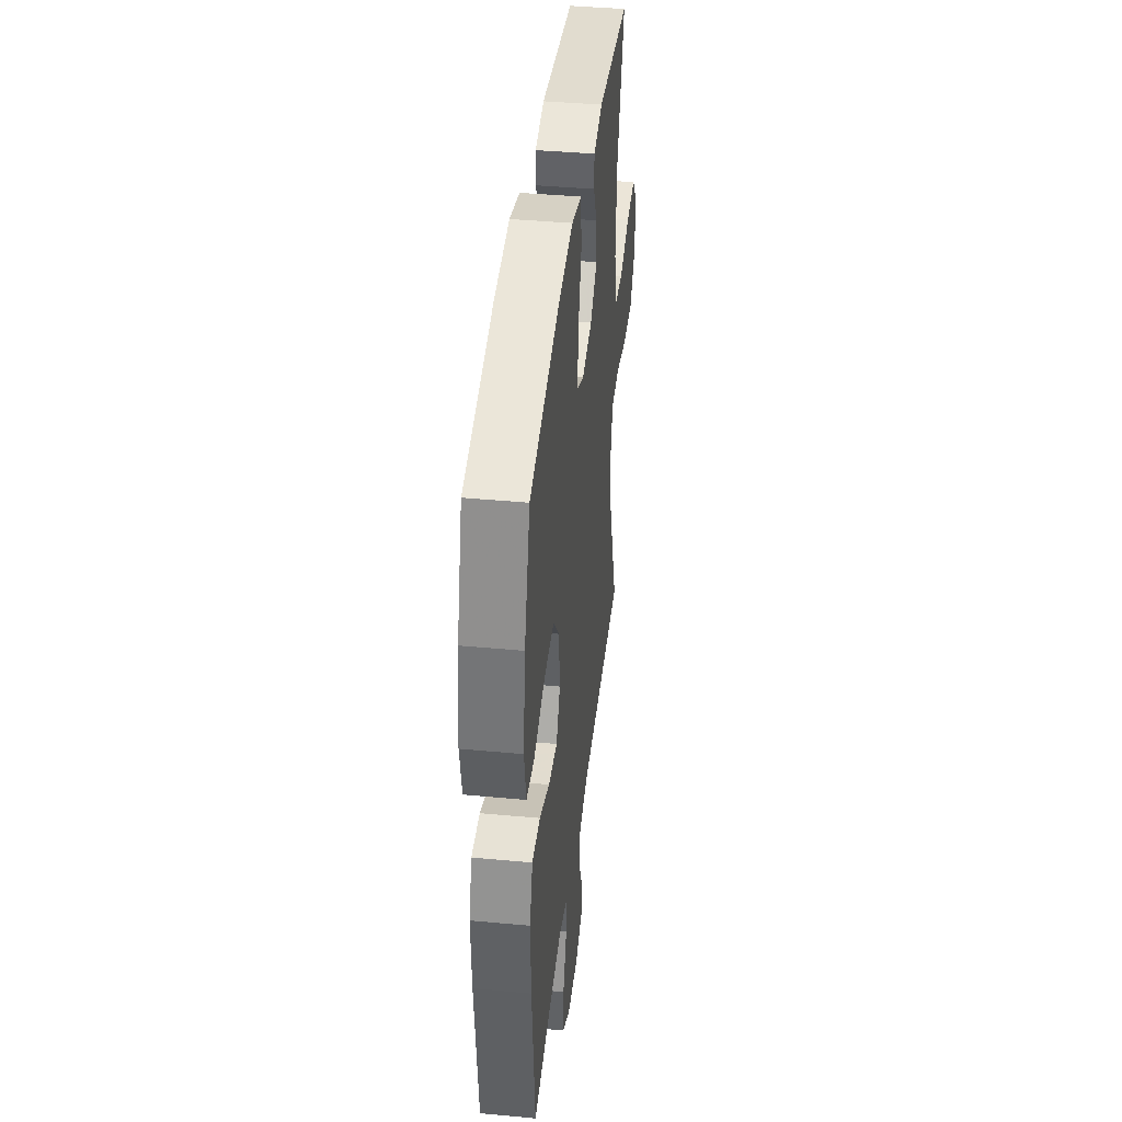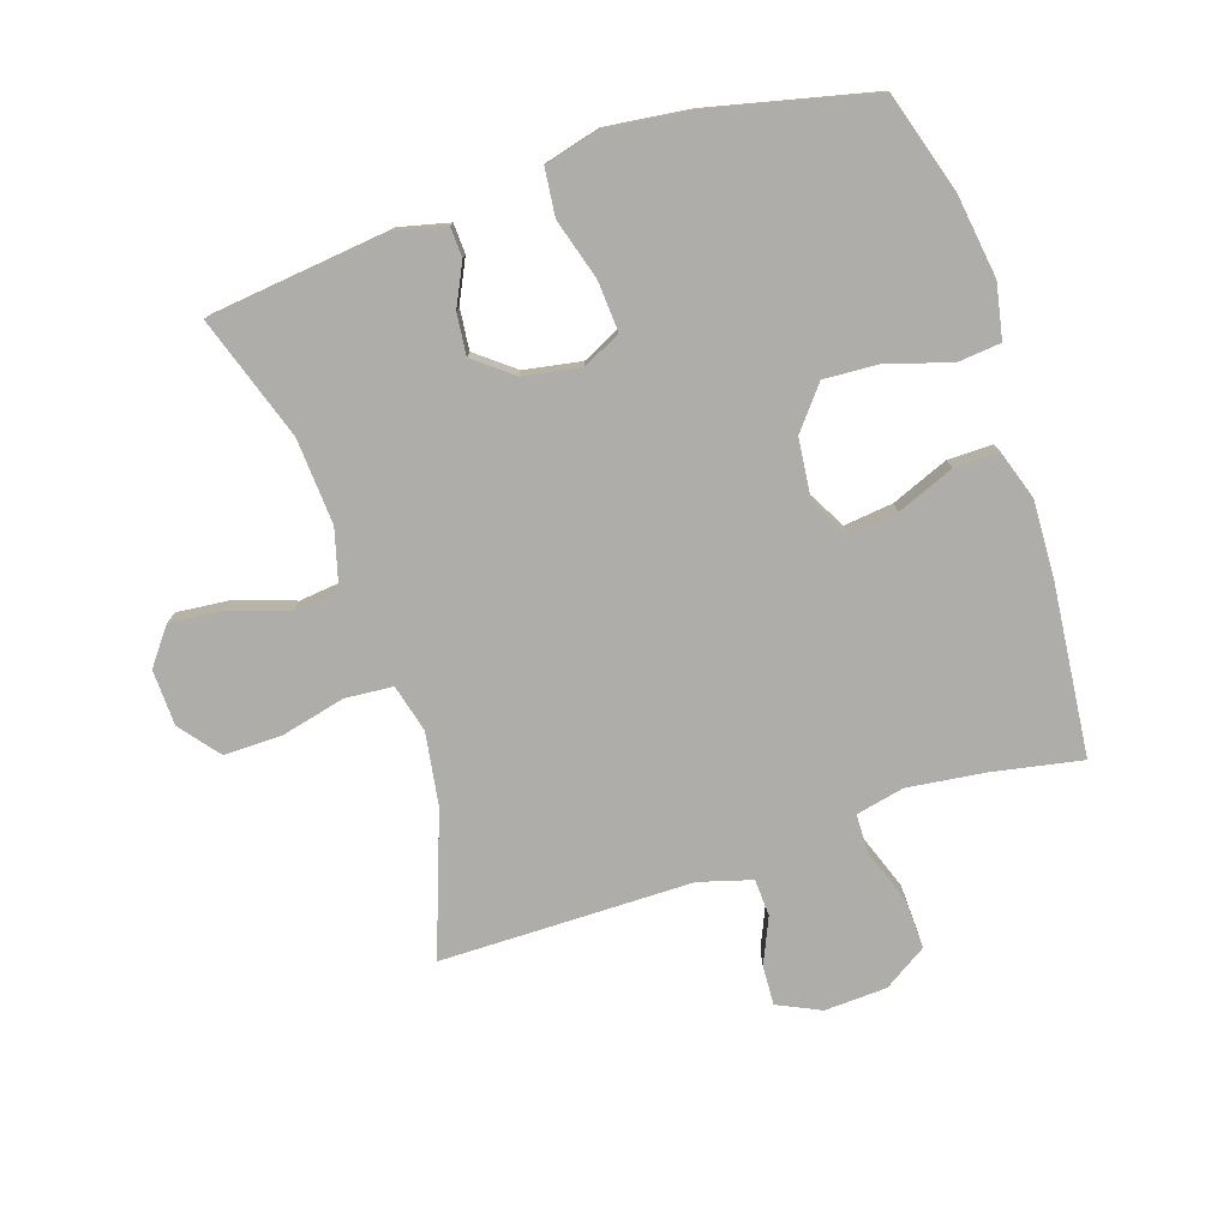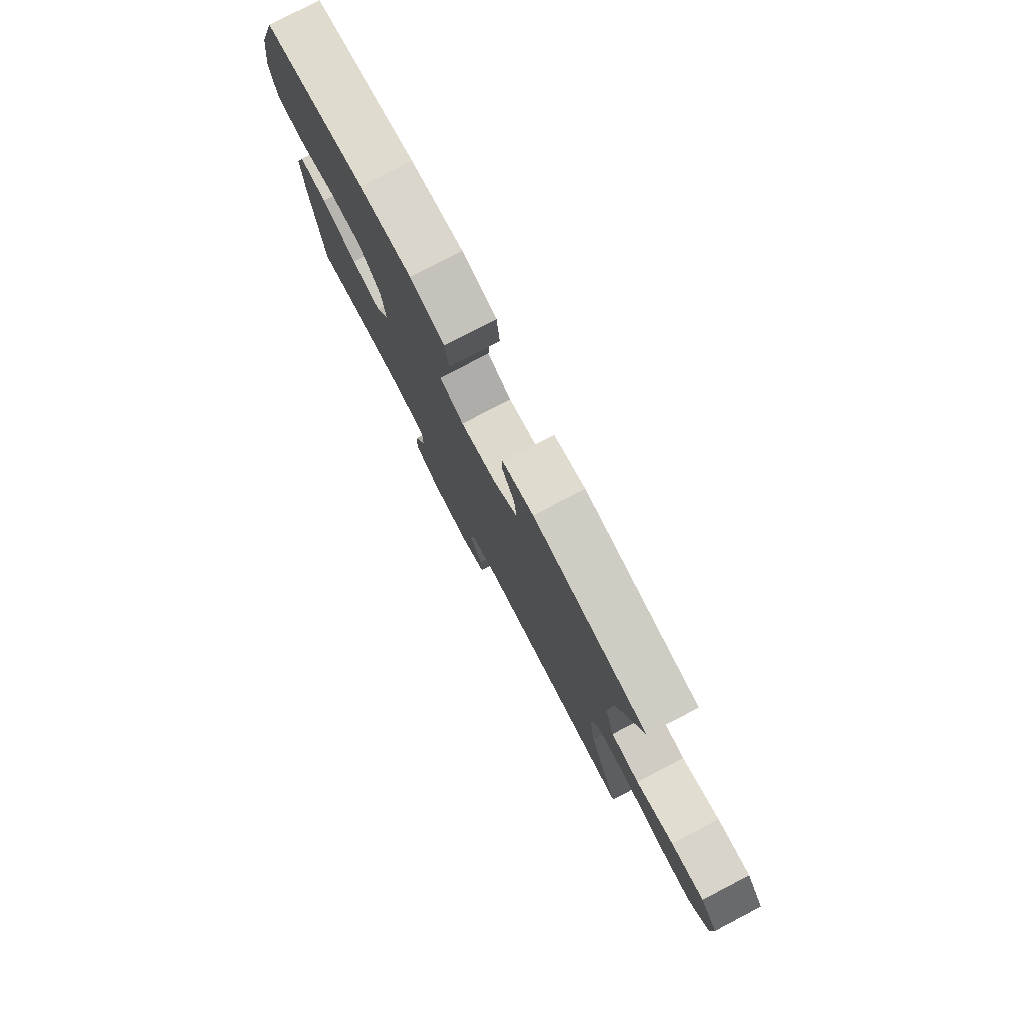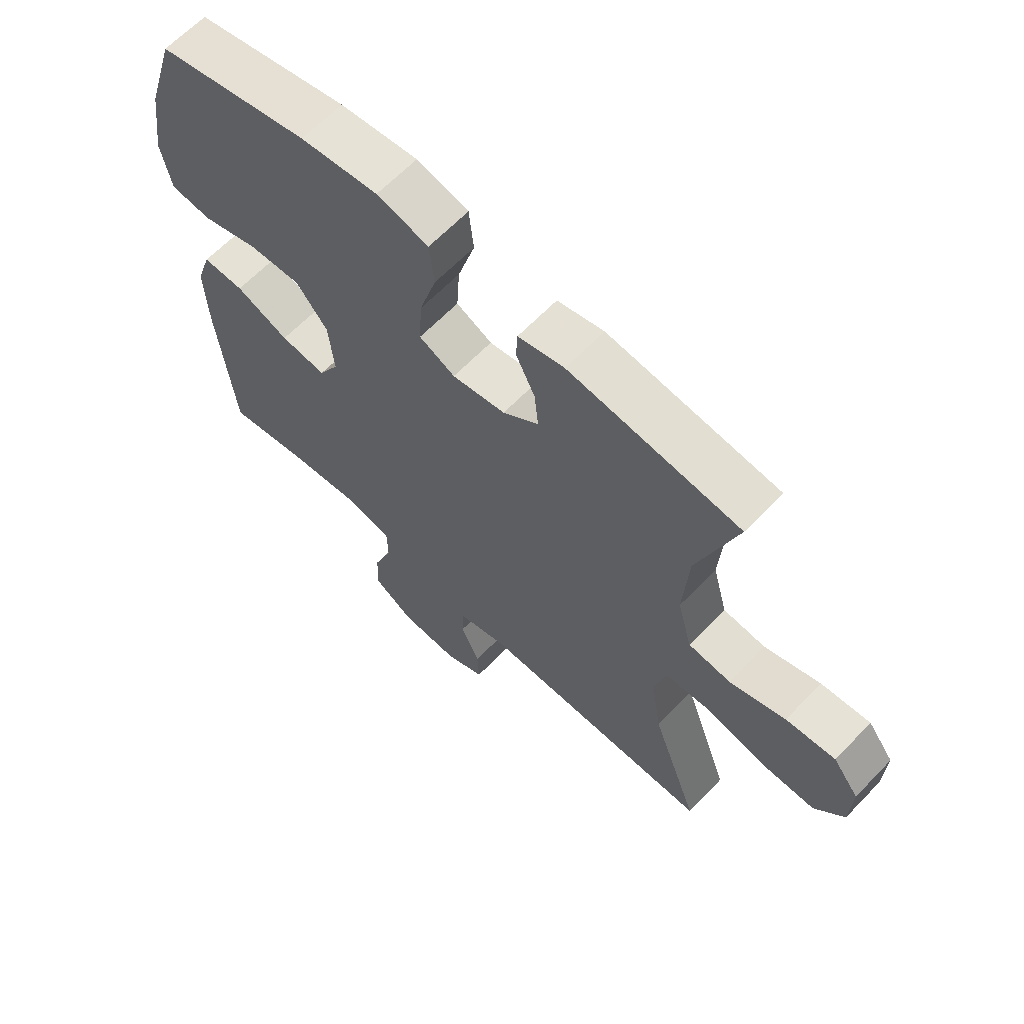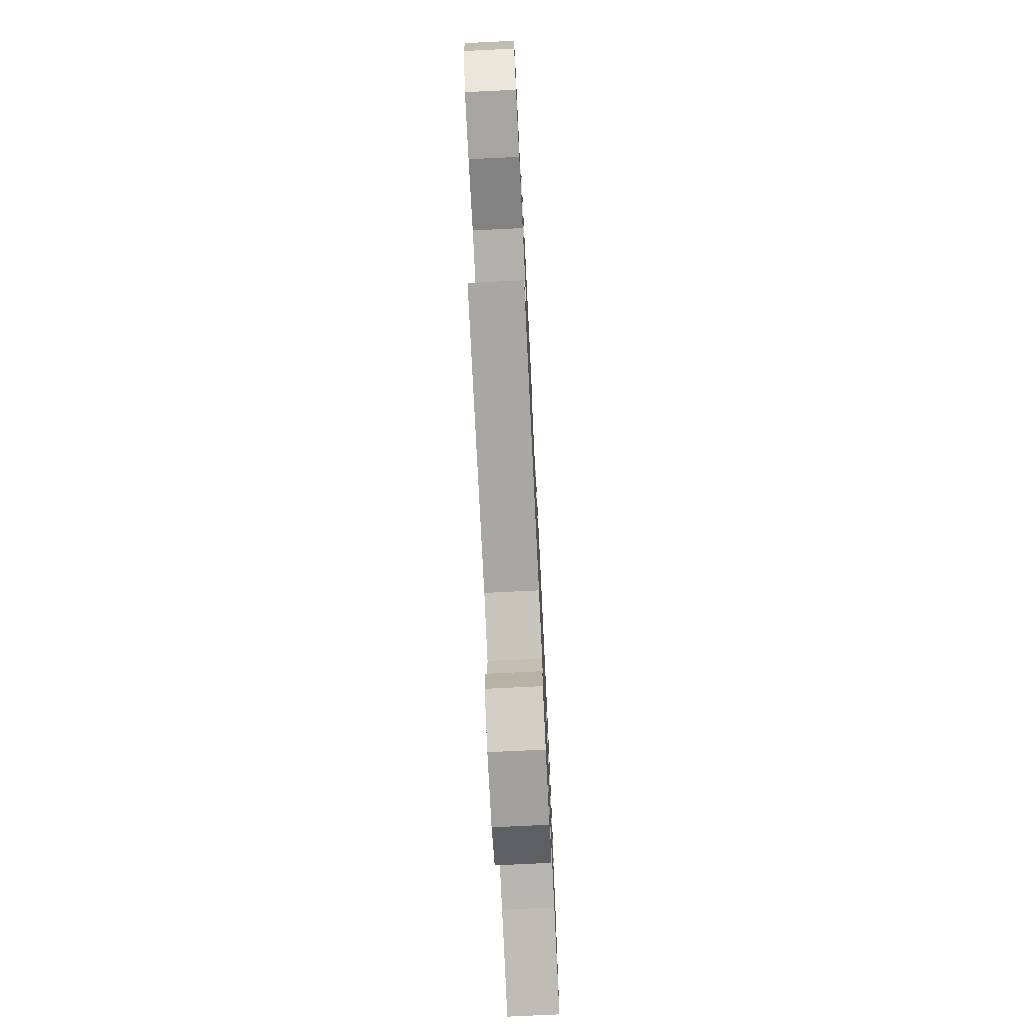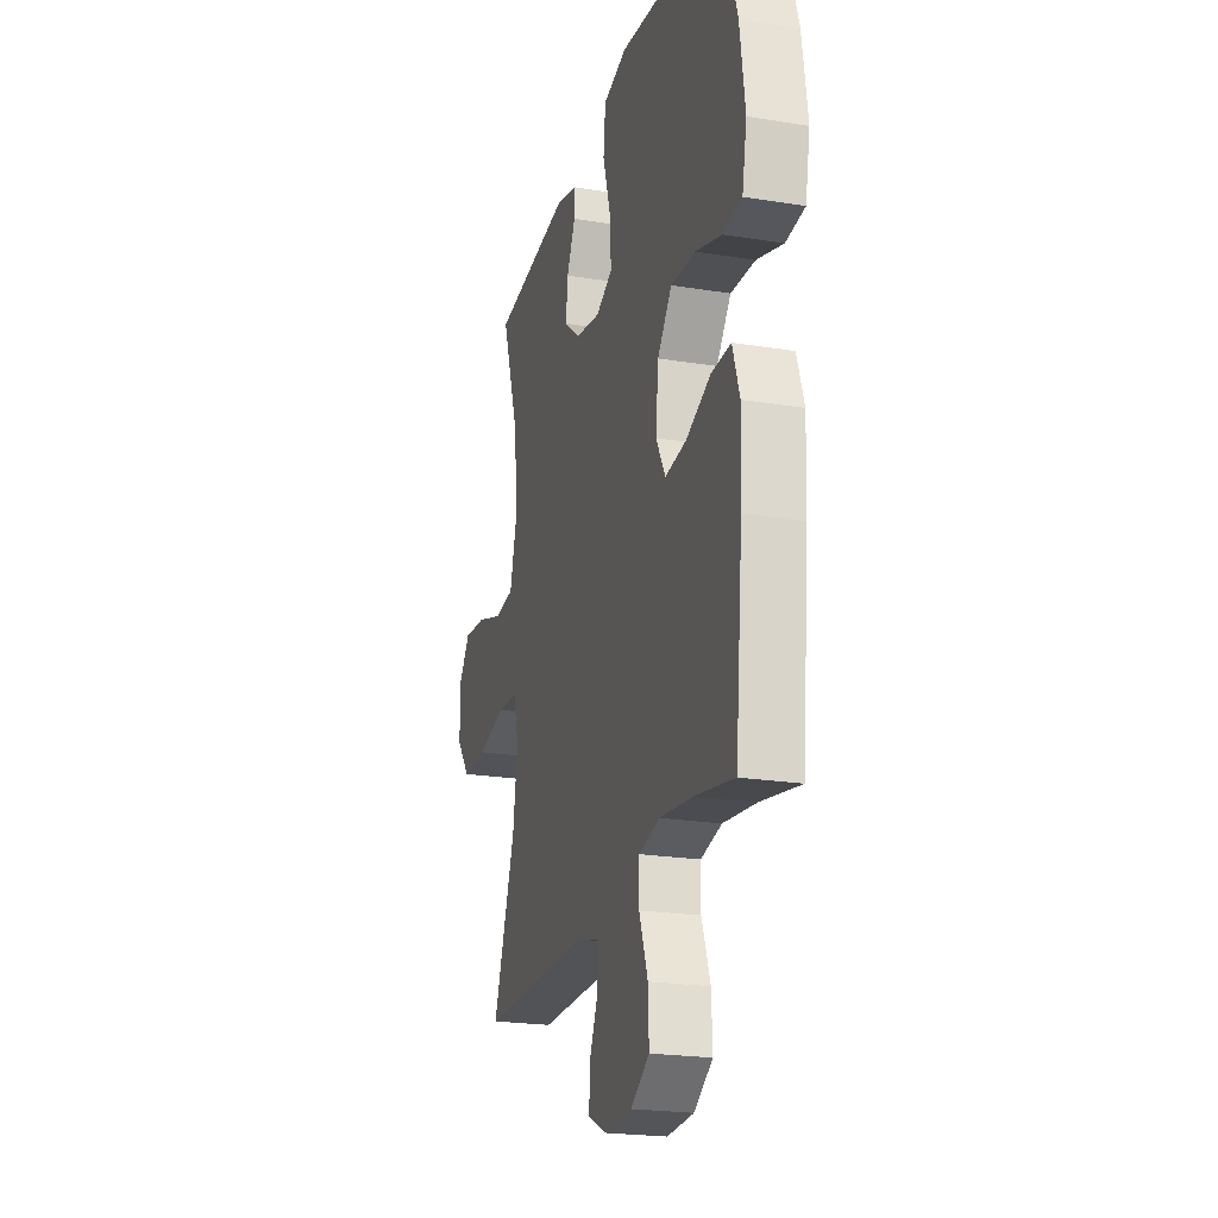
<metadata>
{"format":"obj","ext":"obj","renderer":"f3d","projection":"perspective","resolution":1024,"background":"white","views":[{"elev":40.9,"azim":96.5,"up":"+Z"},{"elev":-77.1,"azim":18.1,"up":"+Y"},{"elev":79.1,"azim":-117.5,"up":"+Z"},{"elev":64.2,"azim":-136.2,"up":"+Z"},{"elev":-74.4,"azim":-87.2,"up":"+Z"},{"elev":-22.1,"azim":74.3,"up":"+Z"}]}
</metadata>
<code>
v 0.5 0.07 -0.5
v 0.356 0.07 -0.473
v 0.234 0.07 -0.458
v 0.157 0.07 -0.475
v 0.156 0.07 -0.538
v 0.188 0.07 -0.625
v 0.191 0.07 -0.703
v 0.122 0.07 -0.747
v 0.023 0.07 -0.752
v -0.046 0.07 -0.72
v -0.043 0.07 -0.657
v -0.011 0.07 -0.584
v -0.014 0.07 -0.525
v -0.098 0.07 -0.501
v -0.5 0.07 -0.5
v -0.419 0.07 -0.275
v -0.401 0.07 -0.159
v -0.421 0.07 -0.083
v -0.497 0.07 -0.077
v -0.6 0.07 -0.102
v -0.692 0.07 -0.103
v -0.742 0.07 -0.04
v -0.745 0.07 0.049
v -0.701 0.07 0.107
v -0.617 0.07 0.099
v -0.522 0.07 0.067
v -0.45 0.07 0.075
v -0.425 0.07 0.167
v -0.434 0.07 0.304
v -0.5 0.07 0.5
v -0.21 0.07 0.534
v -0.131 0.07 0.515
v -0.129 0.07 0.467
v -0.161 0.07 0.401
v -0.168 0.07 0.335
v -0.107 0.07 0.287
v -0.016 0.07 0.271
v 0.045 0.07 0.301
v 0.04 0.07 0.381
v 0.011 0.07 0.478
v 0.019 0.07 0.553
v 0.107 0.07 0.576
v 0.24 0.07 0.56
v 0.5 0.07 0.5
v 0.549 0.07 0.341
v 0.568 0.07 0.209
v 0.551 0.07 0.122
v 0.481 0.07 0.115
v 0.384 0.07 0.146
v 0.294 0.07 0.151
v 0.241 0.07 0.085
v 0.231 0.07 -0.01
v 0.266 0.07 -0.073
v 0.344 0.07 -0.064
v 0.435 0.07 -0.027
v 0.506 0.07 -0.026
v 0.532 0.07 -0.104
v 0.527 0.07 -0.229
v 0.5 0 -0.5
v 0.356 0 -0.473
v 0.234 0 -0.458
v 0.157 0 -0.475
v 0.156 0 -0.538
v 0.188 0 -0.625
v 0.191 0 -0.703
v 0.122 0 -0.747
v 0.023 0 -0.752
v -0.046 0 -0.72
v -0.043 0 -0.657
v -0.011 0 -0.584
v -0.014 0 -0.525
v -0.098 0 -0.501
v -0.5 0 -0.5
v -0.419 0 -0.275
v -0.401 0 -0.159
v -0.421 0 -0.083
v -0.497 0 -0.077
v -0.6 0 -0.102
v -0.692 0 -0.103
v -0.742 0 -0.04
v -0.745 0 0.049
v -0.701 0 0.107
v -0.617 0 0.099
v -0.522 0 0.067
v -0.45 0 0.075
v -0.425 0 0.167
v -0.434 0 0.304
v -0.5 0 0.5
v -0.21 0 0.534
v -0.131 0 0.515
v -0.129 0 0.467
v -0.161 0 0.401
v -0.168 0 0.335
v -0.107 0 0.287
v -0.016 0 0.271
v 0.045 0 0.301
v 0.04 0 0.381
v 0.011 0 0.478
v 0.019 0 0.553
v 0.107 0 0.576
v 0.24 0 0.56
v 0.5 0 0.5
v 0.549 0 0.341
v 0.568 0 0.209
v 0.551 0 0.122
v 0.481 0 0.115
v 0.384 0 0.146
v 0.294 0 0.151
v 0.241 0 0.085
v 0.231 0 -0.01
v 0.266 0 -0.073
v 0.344 0 -0.064
v 0.435 0 -0.027
v 0.506 0 -0.026
v 0.532 0 -0.104
v 0.527 0 -0.229
f 57 58 1 2
f 54 55 56 57
f 53 54 57 2
f 52 53 2 3
f 46 47 48 49
f 46 49 50
f 45 46 50
f 44 45 50
f 43 44 50 51
f 39 40 41 42
f 38 39 42 43
f 31 32 33 34
f 29 30 31 34
f 28 29 34 35
f 27 28 35 36
f 23 24 25 26
f 21 22 23 26
f 19 20 21 26
f 18 19 26 27
f 17 18 27 36
f 14 15 16
f 13 14 16 17
f 9 10 11 12
f 9 12 13
f 8 9 13
f 5 6 7 8
f 4 5 8 13
f 52 3 4
f 38 43 51 52
f 37 38 52 4
f 17 36 37
f 4 13 17 37
f 60 59 116 115
f 115 114 113 112
f 60 115 112 111
f 61 60 111 110
f 107 106 105 104
f 108 107 104
f 108 104 103
f 108 103 102
f 109 108 102 101
f 100 99 98 97
f 101 100 97 96
f 92 91 90 89
f 92 89 88 87
f 93 92 87 86
f 94 93 86 85
f 84 83 82 81
f 84 81 80 79
f 84 79 78 77
f 85 84 77 76
f 94 85 76 75
f 74 73 72
f 75 74 72 71
f 70 69 68 67
f 71 70 67
f 71 67 66
f 66 65 64 63
f 71 66 63 62
f 62 61 110
f 110 109 101 96
f 62 110 96 95
f 95 94 75
f 95 75 71 62
f 1 59 60 2
f 2 60 61 3
f 3 61 62 4
f 4 62 63 5
f 5 63 64 6
f 6 64 65 7
f 7 65 66 8
f 8 66 67 9
f 9 67 68 10
f 10 68 69 11
f 11 69 70 12
f 12 70 71 13
f 13 71 72 14
f 14 72 73 15
f 15 73 74 16
f 16 74 75 17
f 17 75 76 18
f 18 76 77 19
f 19 77 78 20
f 20 78 79 21
f 21 79 80 22
f 22 80 81 23
f 23 81 82 24
f 24 82 83 25
f 25 83 84 26
f 26 84 85 27
f 27 85 86 28
f 28 86 87 29
f 29 87 88 30
f 30 88 89 31
f 31 89 90 32
f 32 90 91 33
f 33 91 92 34
f 34 92 93 35
f 35 93 94 36
f 36 94 95 37
f 37 95 96 38
f 38 96 97 39
f 39 97 98 40
f 40 98 99 41
f 41 99 100 42
f 42 100 101 43
f 43 101 102 44
f 44 102 103 45
f 45 103 104 46
f 46 104 105 47
f 47 105 106 48
f 48 106 107 49
f 49 107 108 50
f 50 108 109 51
f 51 109 110 52
f 52 110 111 53
f 53 111 112 54
f 54 112 113 55
f 55 113 114 56
f 56 114 115 57
f 57 115 116 58
f 58 116 59 1

</code>
